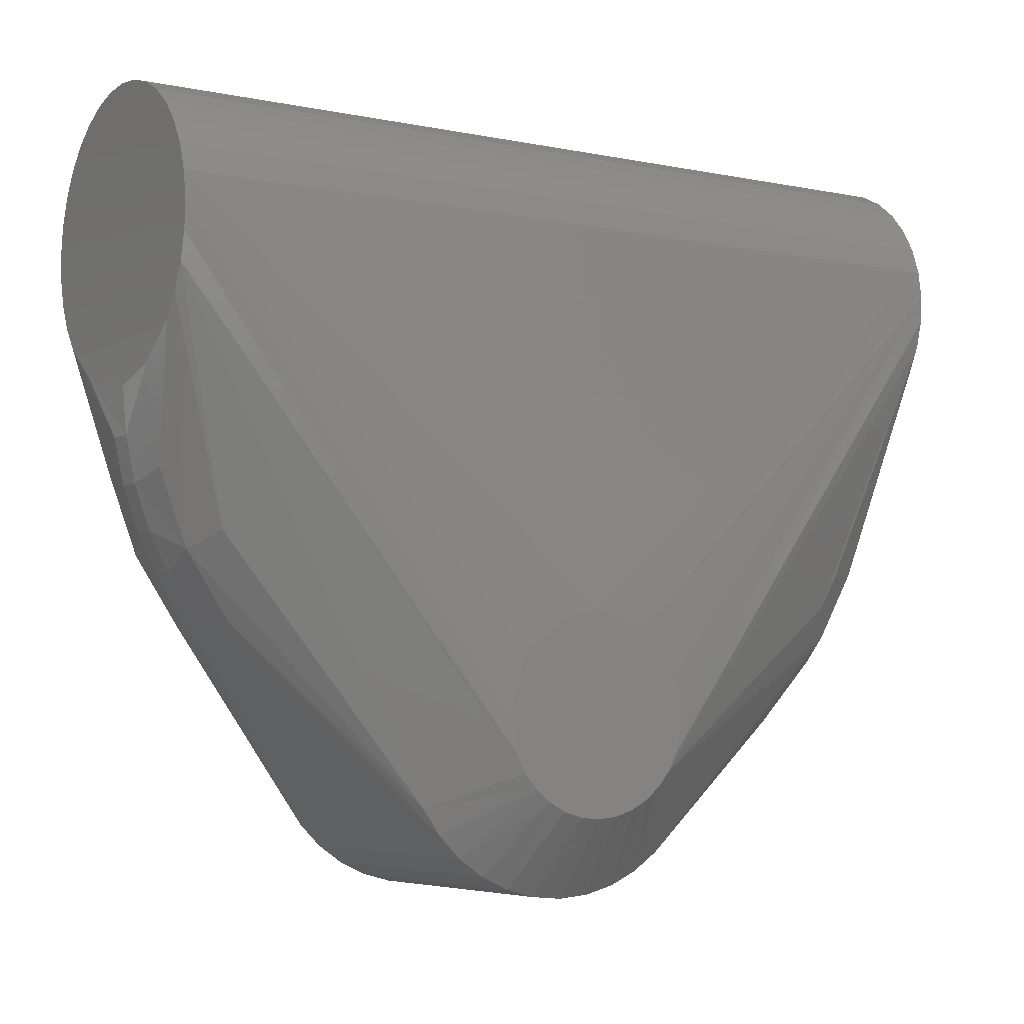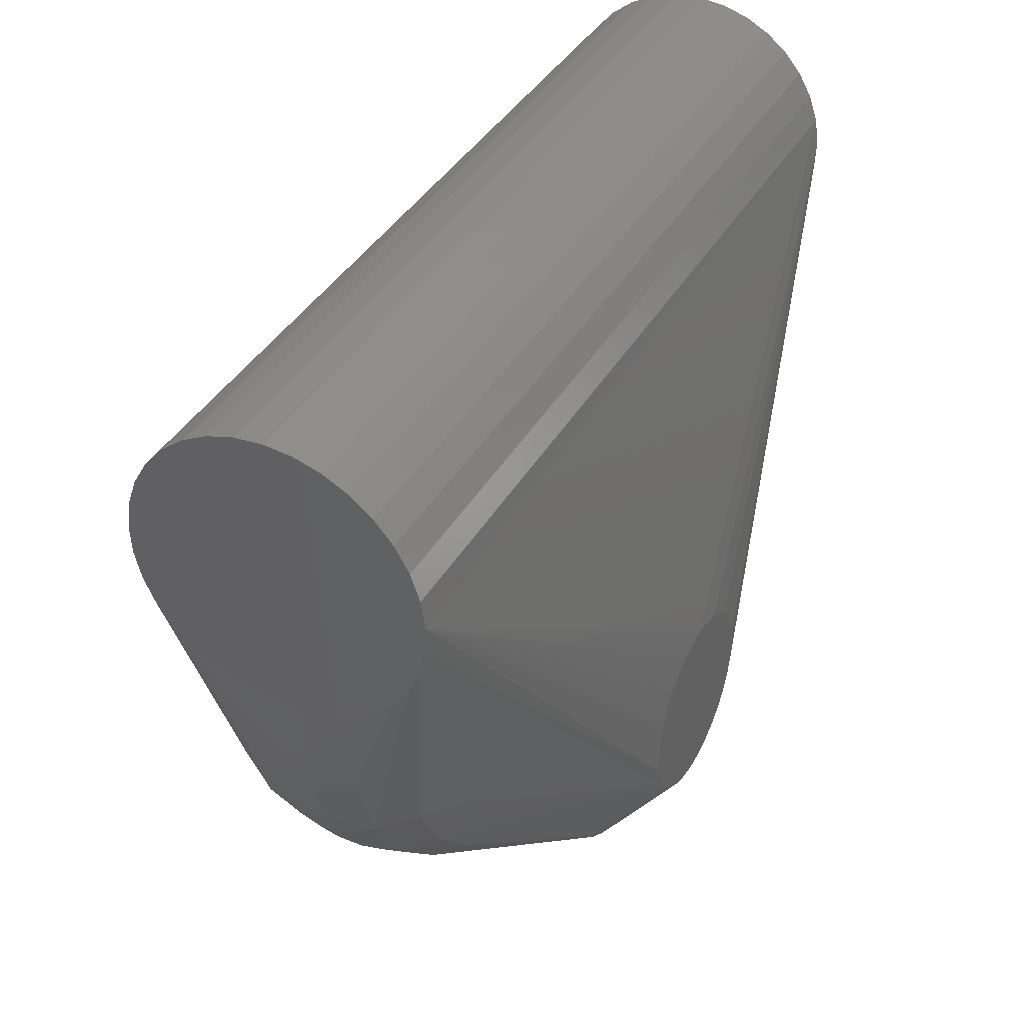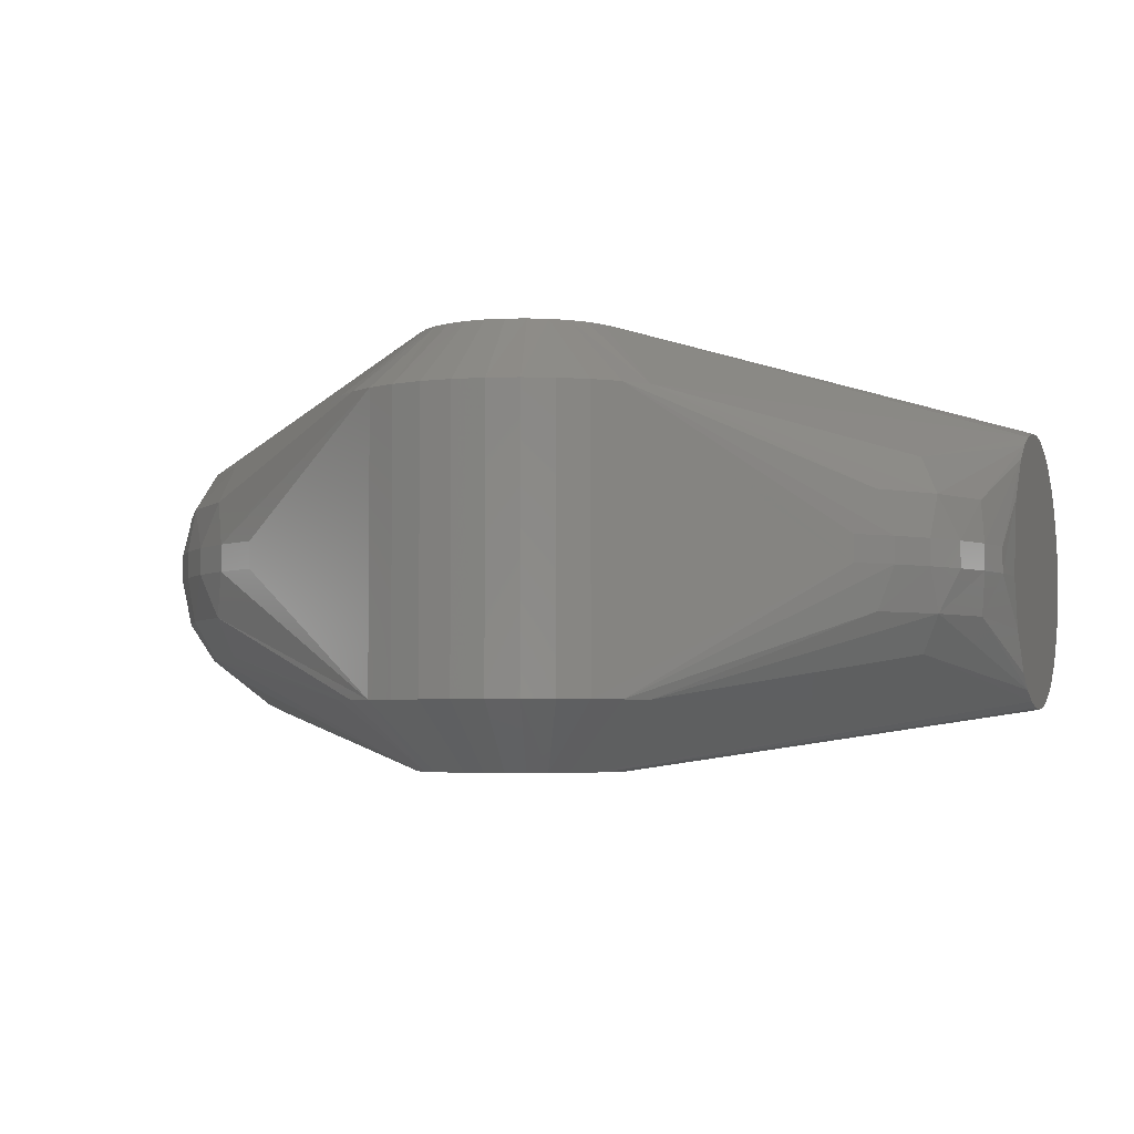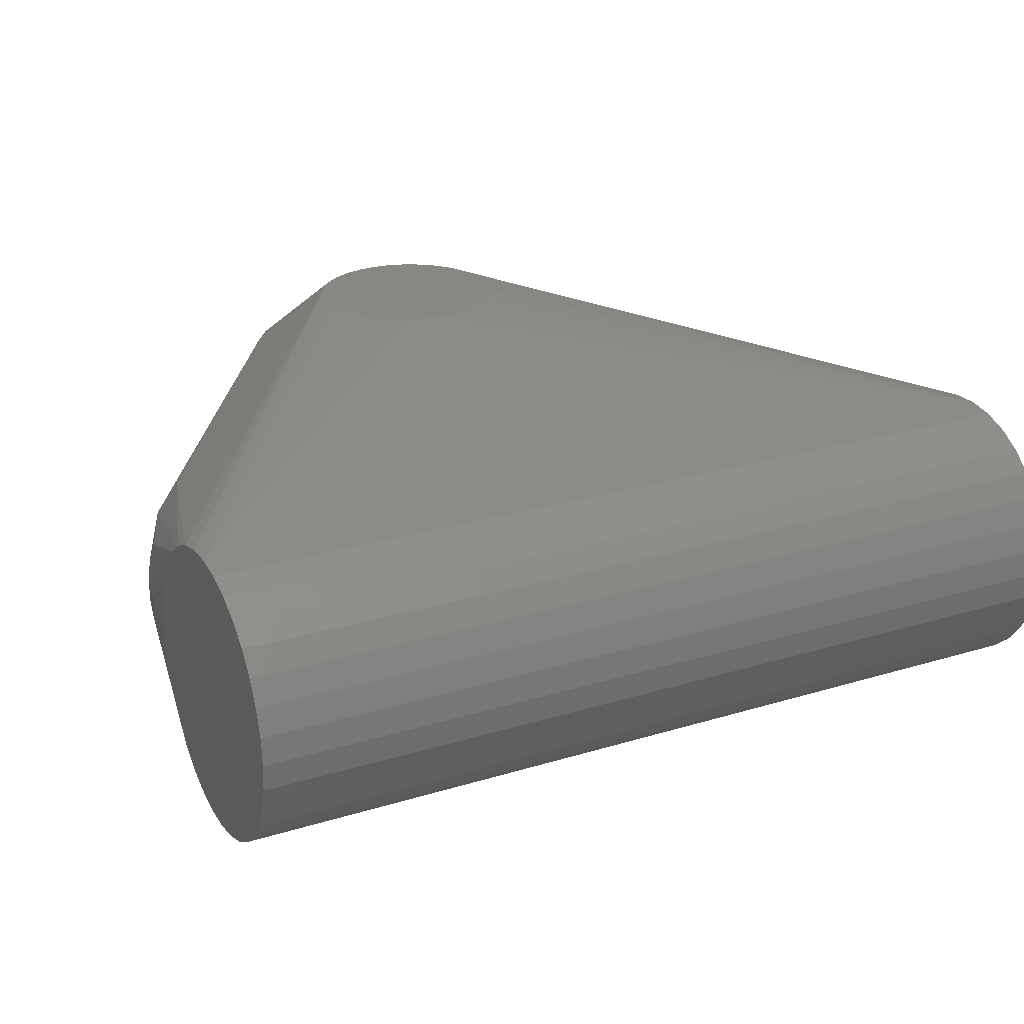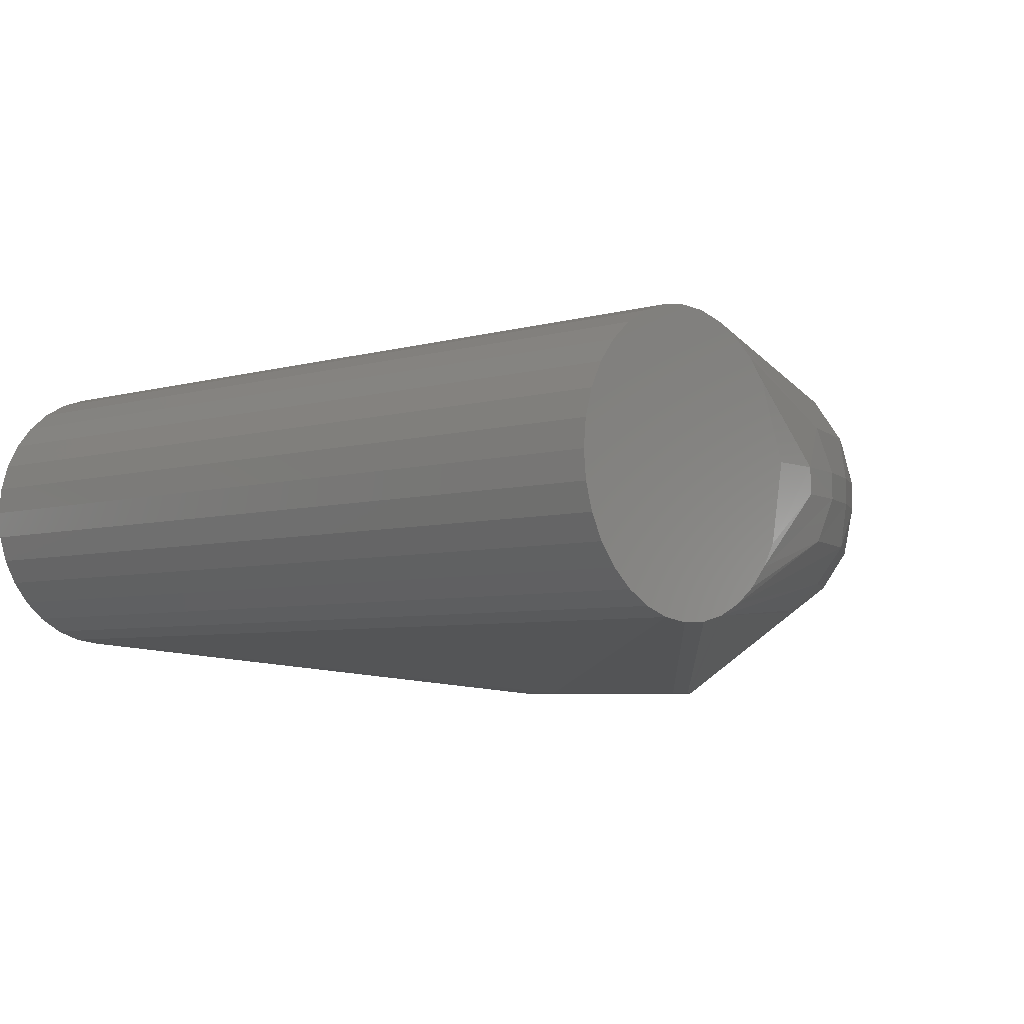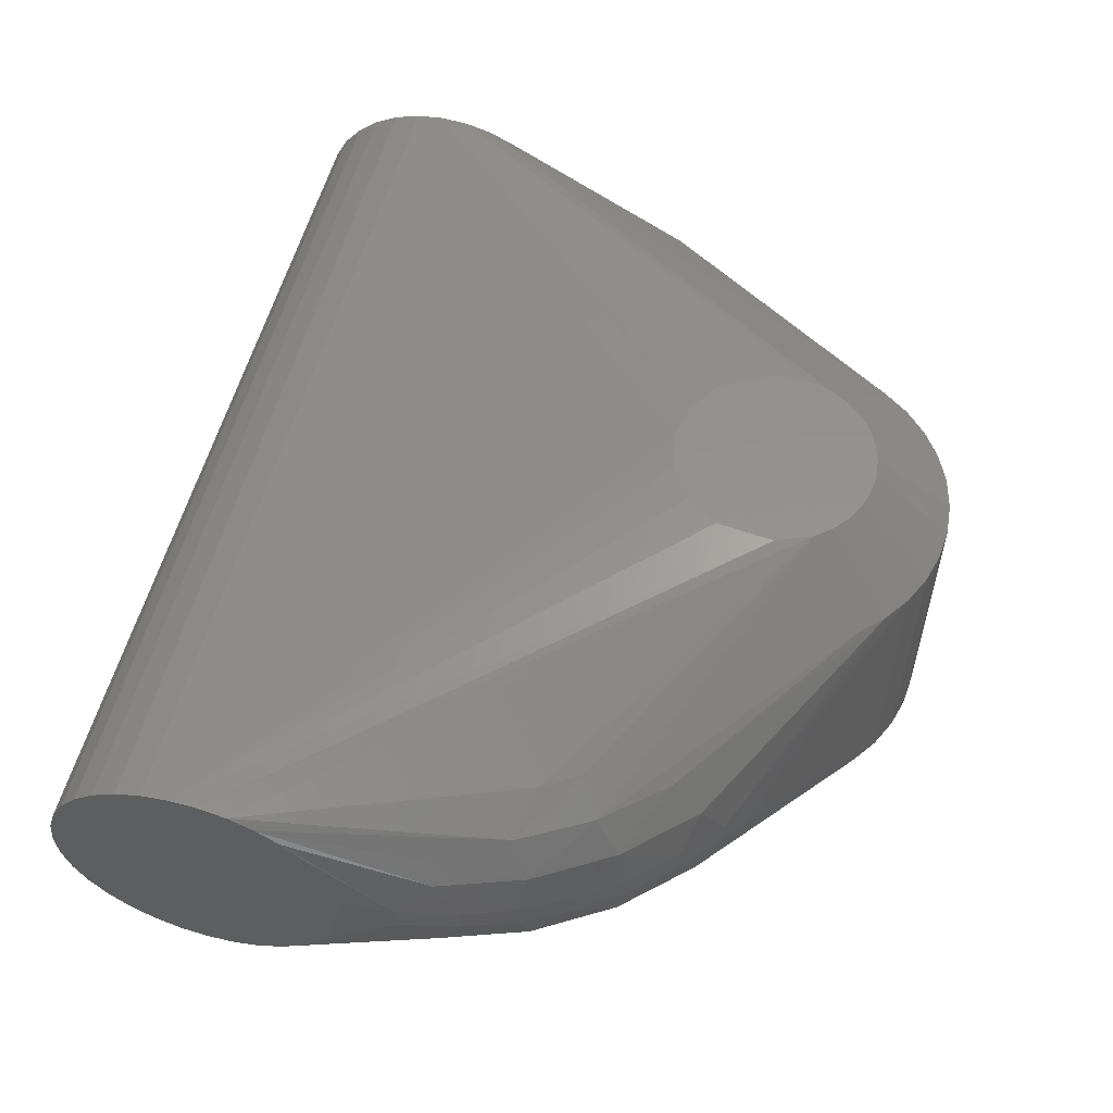
<metadata>
{"format":"stl","ext":"stl","renderer":"f3d","projection":"perspective","resolution":1024,"background":"white","views":[{"elev":-5.2,"azim":-32.9,"up":"+Z"},{"elev":38.9,"azim":117.0,"up":"+Z"},{"elev":-3.8,"azim":-159.8,"up":"+Y"},{"elev":25.1,"azim":-26.2,"up":"+Y"},{"elev":-5.4,"azim":42.7,"up":"+Y"},{"elev":56.1,"azim":104.7,"up":"+Y"}]}
</metadata>
<code>
# stl→obj: 176 verts, 348 faces
v 35.9 8.29 26.77
v 35.9 9.51 28.47
v 35.9 10.39 30.37
v 35.9 10.88 32.41
v 35.9 10.99 34.5
v 35.9 10.69 36.57
v 35.9 10.01 38.55
v 35.9 8.968 40.37
v 35.9 7.599 41.95
v 35.9 5.954 43.25
v 35.9 4.093 44.21
v 35.9 2.084 44.8
v 35.9 -0.00041 45
v 35.9 -2.085 44.8
v 35.9 -4.094 44.21
v 35.9 -5.955 43.25
v 35.9 -7.6 41.95
v 35.9 -8.969 40.37
v 35.9 -10.01 38.55
v 35.9 -10.7 36.57
v 35.9 -10.99 34.5
v 35.9 -10.88 32.41
v 35.9 -10.39 30.37
v 35.9 -9.511 28.47
v 35.9 -8.291 26.77
v 35.9 -6.771 25.33
v 35.9 -5.005 24.2
v 35.9 1 23.03
v 35.9 6.77 25.33
v 28.76 -4.29 4.339
v 32.25 -4.29 10.04
v 27.94 -7.127 6.229
v 24.13 -4.29 -0.4879
v 26.17 -1 0.517
v 28.77 4.286 4.348
v 32.26 4.286 10.05
v 31.37 0.9996 7.061
v 27.95 7.124 6.241
v -27.21 4.287 11.43
v -23.91 4.287 6.408
v -25.06 0.9996 6.853
v -27 0.9996 9.742
v 34.46 -4.29 16.35
v 30.93 7.124 11.42
v 30.92 -7.127 11.4
v 22.97 0.9996 -2.191
v 6.67 10.5 -11.62
v 8.586 10.5 -10.29
v 24.13 4.286 -0.4836
v -4.616 -10.5 -12.58
v -2.871 -15.4 -6.93
v -4.167 -15.4 -6.236
v -6.73 -10.5 -11.59
v -4.616 10.5 -12.58
v -6.73 10.5 -11.59
v -30.7 -10.7 36.57
v -30.7 -10.99 34.5
v -0.00049 -15.4 7.5
v -30.7 -10.01 38.55
v 34.47 4.286 16.37
v 34.69 0.9996 14.73
v 33.28 0.9996 10.79
v 27.71 -9.111 10.96
v 26.26 -9.111 8.529
v 27.51 9.11 10.59
v 25.79 9.11 7.85
v 28.98 0.9996 3.617
v -28.55 0.9996 12.85
v -29.7 0.9996 16.13
v -29.3 4.287 17.06
v -29.3 -4.29 17.06
v -30.7 -8.291 26.77
v -30.7 -5.005 24.2
v -30.42 -1 19.53
v -29.7 -1 16.13
v 31.37 -1 7.062
v 33.28 -1 10.79
v -23.91 -4.29 6.409
v -25.06 -1 6.853
v -10.29 -10.5 -8.588
v -30.7 -9.511 28.47
v -27.21 -4.29 11.43
v -25.82 -7.128 12.65
v 26.17 0.9996 0.5153
v 28.98 -1 3.619
v 22.98 -1 -2.19
v 19.45 -1 -4.456
v 19.45 0.9996 -4.457
v 8.586 -10.5 -10.29
v 6.67 -10.5 -11.62
v -28.55 -1 12.85
v 34.69 -1 14.73
v 7.355 15.4 -1.464
v 6.929 15.4 2.87
v -10.29 10.5 -8.588
v 23.99 7.124 1.766
v 23.98 -7.127 1.76
v -27 -1 9.741
v -30.42 0.9996 19.53
v -30.7 8.29 26.77
v 35.6 1 18.94
v 35.56 -1 18.83
v -8.64 -10.5 -10.24
v -5.304 -15.4 -5.304
v -2.361 10.5 -13.19
v -2.871 15.4 -6.93
v -1.464 15.4 -7.356
v -8.64 10.5 -10.24
v -5.304 15.4 -5.304
v -4.167 15.4 -6.236
v 2.292 -10.5 -13.2
v -0.03483 -10.5 -13.4
v -0.03484 10.5 -13.4
v 2.292 10.5 -13.2
v 4.55 10.5 -12.6
v 4.55 -10.5 -12.6
v 2.87 -15.4 -6.93
v 1.463 -15.4 -7.356
v -2.361 -10.5 -13.19
v 2.87 15.4 -6.93
v 4.166 15.4 -6.236
v 5.303 -15.4 -5.304
v 4.166 -15.4 -6.236
v -30.7 7.599 41.95
v -30.7 8.968 40.37
v -30.7 10.01 38.55
v -30.7 10.69 36.57
v -30.7 -7.6 41.95
v -30.7 -5.955 43.25
v -30.7 -4.094 44.21
v -30.7 -2.085 44.8
v -30.7 -0.0004 45
v -30.7 -1.001 23.02
v -30.7 -10.39 30.37
v -30.7 -10.88 32.41
v -30.7 -8.969 40.37
v -30.7 4.093 44.21
v -30.7 5.954 43.25
v -30.7 2.084 44.8
v -30.7 10.88 32.41
v -30.7 10.39 30.37
v -30.7 9.51 28.47
v -30.7 5.004 24.2
v -30.7 10.99 34.5
v -11.62 10.5 -6.671
v -25.82 7.124 12.65
v -6.236 15.4 -4.167
v -11.62 -10.5 -6.671
v -0.00049 -15.4 -7.5
v -1.464 -15.4 -7.356
v -0.00048 15.4 -7.5
v 1.463 15.4 -7.356
v -6.237 -15.4 -4.167
v -6.93 -15.4 -2.871
v 6.929 -15.4 -2.871
v 6.236 -15.4 -4.167
v -22.78 0.9996 4.233
v -22.78 -1 4.233
v -7.356 15.4 -1.464
v -7.356 15.4 1.463
v 7.5 -15.4 -0.00042
v 6.929 -15.4 2.87
v -7.5 -15.4 -0.00042
v -6.237 -15.4 4.166
v 4.166 -15.4 6.236
v 6.236 15.4 -4.167
v 10.24 -10.5 -8.641
v 10.24 10.5 -8.641
v 5.303 15.4 -5.304
v -2.871 -15.4 6.929
v -5.304 15.4 5.303
v -2.871 15.4 6.929
v -0.00048 15.4 7.5
v 2.87 15.4 6.929
v -6.93 15.4 -2.871
v 5.303 15.4 5.303
f 1 2 3
f 1 3 4
f 1 4 5
f 1 5 6
f 1 6 7
f 1 7 8
f 1 8 9
f 1 9 10
f 1 10 11
f 1 11 12
f 1 12 13
f 1 13 14
f 1 14 15
f 1 15 16
f 1 16 17
f 1 17 18
f 1 18 19
f 1 19 20
f 1 20 21
f 1 21 22
f 1 22 23
f 1 23 24
f 1 24 25
f 1 25 26
f 1 26 27
f 1 27 28
f 1 28 29
f 30 31 32
f 30 33 34
f 35 36 37
f 35 38 36
f 39 40 41
f 39 41 42
f 43 24 31
f 44 36 38
f 45 32 31
f 45 31 24
f 46 47 48
f 46 48 49
f 50 51 52
f 50 52 53
f 54 50 53
f 54 53 55
f 56 57 58
f 56 58 20
f 56 20 19
f 56 19 59
f 60 61 62
f 60 62 36
f 63 64 32
f 63 32 45
f 65 3 44
f 44 38 66
f 44 66 65
f 67 35 37
f 68 69 70
f 68 70 39
f 68 39 42
f 71 72 73
f 71 73 74
f 71 74 75
f 76 31 30
f 76 77 31
f 78 79 80
f 81 72 71
f 81 71 82
f 81 82 83
f 84 49 35
f 84 35 67
f 84 67 85
f 84 85 34
f 84 46 49
f 86 87 88
f 86 88 46
f 86 46 84
f 86 84 34
f 86 34 33
f 33 89 90
f 33 90 86
f 82 71 75
f 82 75 91
f 43 31 77
f 43 77 92
f 92 77 62
f 92 62 61
f 93 94 5
f 77 76 37
f 77 37 62
f 62 37 36
f 41 40 95
f 67 37 76
f 67 76 85
f 85 76 30
f 85 30 34
f 96 38 35
f 96 35 49
f 96 49 48
f 97 89 33
f 97 33 30
f 97 30 32
f 98 79 78
f 98 78 82
f 98 82 91
f 98 91 68
f 98 68 42
f 98 42 41
f 98 41 79
f 69 99 100
f 69 100 70
f 69 68 91
f 69 91 75
f 101 61 60
f 101 60 1
f 101 1 29
f 101 29 28
f 101 102 92
f 101 92 61
f 103 104 80
f 105 54 106
f 105 106 107
f 108 55 53
f 108 53 103
f 108 109 110
f 108 110 55
f 111 112 113
f 111 113 114
f 111 114 115
f 111 115 116
f 111 116 117
f 111 117 118
f 119 50 54
f 119 54 105
f 119 105 113
f 119 113 112
f 115 120 121
f 115 121 47
f 90 116 115
f 90 115 47
f 90 87 86
f 90 89 122
f 90 122 123
f 124 9 8
f 124 8 125
f 126 125 8
f 126 8 7
f 126 7 6
f 126 6 127
f 128 129 130
f 128 130 131
f 128 131 132
f 128 132 133
f 128 133 73
f 128 73 72
f 128 72 81
f 128 81 134
f 128 134 135
f 128 135 57
f 128 57 56
f 128 56 59
f 128 59 136
f 137 138 124
f 137 124 125
f 137 125 126
f 137 126 127
f 137 127 133
f 137 133 132
f 137 132 139
f 12 11 137
f 12 137 139
f 12 139 132
f 12 132 13
f 131 130 15
f 131 15 14
f 131 14 13
f 131 13 132
f 18 17 128
f 18 128 136
f 18 136 59
f 18 59 19
f 129 128 17
f 129 17 16
f 129 16 15
f 129 15 130
f 10 9 124
f 10 124 138
f 10 138 137
f 10 137 11
f 140 141 142
f 140 142 100
f 140 100 143
f 140 143 133
f 140 133 127
f 140 127 144
f 145 95 40
f 145 40 39
f 145 39 146
f 145 146 141
f 145 147 109
f 145 109 95
f 148 83 82
f 148 82 78
f 148 78 80
f 4 93 5
f 99 69 75
f 99 75 74
f 149 150 119
f 149 119 112
f 112 111 118
f 112 118 149
f 151 152 114
f 151 114 113
f 113 105 107
f 113 107 151
f 134 81 83
f 134 83 148
f 134 148 153
f 134 153 154
f 134 154 135
f 23 22 155
f 23 155 156
f 23 156 64
f 23 64 63
f 23 63 45
f 23 45 24
f 2 60 36
f 2 36 44
f 2 44 3
f 157 158 79
f 157 79 41
f 157 41 95
f 159 140 144
f 159 144 160
f 161 21 162
f 163 164 57
f 57 135 154
f 57 154 163
f 165 162 21
f 165 21 20
f 165 20 58
f 166 93 4
f 166 4 3
f 166 3 65
f 142 146 39
f 142 39 70
f 142 70 100
f 142 141 146
f 27 102 101
f 27 101 28
f 167 89 97
f 167 97 32
f 168 38 96
f 168 96 48
f 168 48 169
f 168 169 166
f 168 166 38
f 26 25 43
f 26 43 92
f 26 92 102
f 26 102 27
f 64 156 32
f 170 58 57
f 170 57 164
f 88 87 90
f 88 90 47
f 88 47 46
f 171 160 144
f 171 144 172
f 122 89 167
f 167 32 156
f 167 156 122
f 109 108 95
f 148 80 104
f 148 104 153
f 121 169 48
f 121 48 47
f 52 104 103
f 52 103 53
f 116 90 123
f 116 123 117
f 54 55 110
f 54 110 106
f 152 120 115
f 152 115 114
f 150 51 50
f 150 50 119
f 158 157 95
f 158 95 108
f 158 108 103
f 158 103 80
f 158 80 79
f 127 6 5
f 127 5 173
f 173 5 174
f 172 144 127
f 172 127 173
f 66 38 166
f 66 166 65
f 143 100 99
f 143 99 74
f 143 74 133
f 155 22 21
f 155 21 161
f 155 161 162
f 155 162 165
f 155 165 58
f 155 58 170
f 155 170 164
f 155 164 163
f 155 163 154
f 155 154 153
f 155 153 104
f 155 104 52
f 155 52 51
f 155 51 150
f 155 150 149
f 155 149 118
f 155 118 117
f 155 117 123
f 155 123 122
f 155 122 156
f 73 133 74
f 175 140 159
f 175 147 145
f 175 145 141
f 175 141 140
f 25 24 43
f 1 60 2
f 176 94 93
f 176 93 166
f 176 166 169
f 176 169 121
f 176 121 120
f 176 120 152
f 176 152 151
f 176 151 107
f 176 107 106
f 176 106 110
f 176 110 109
f 176 109 147
f 176 147 175
f 176 175 159
f 176 159 160
f 176 160 171
f 176 171 172
f 176 172 173
f 176 173 174
f 176 174 5
f 176 5 94

</code>
